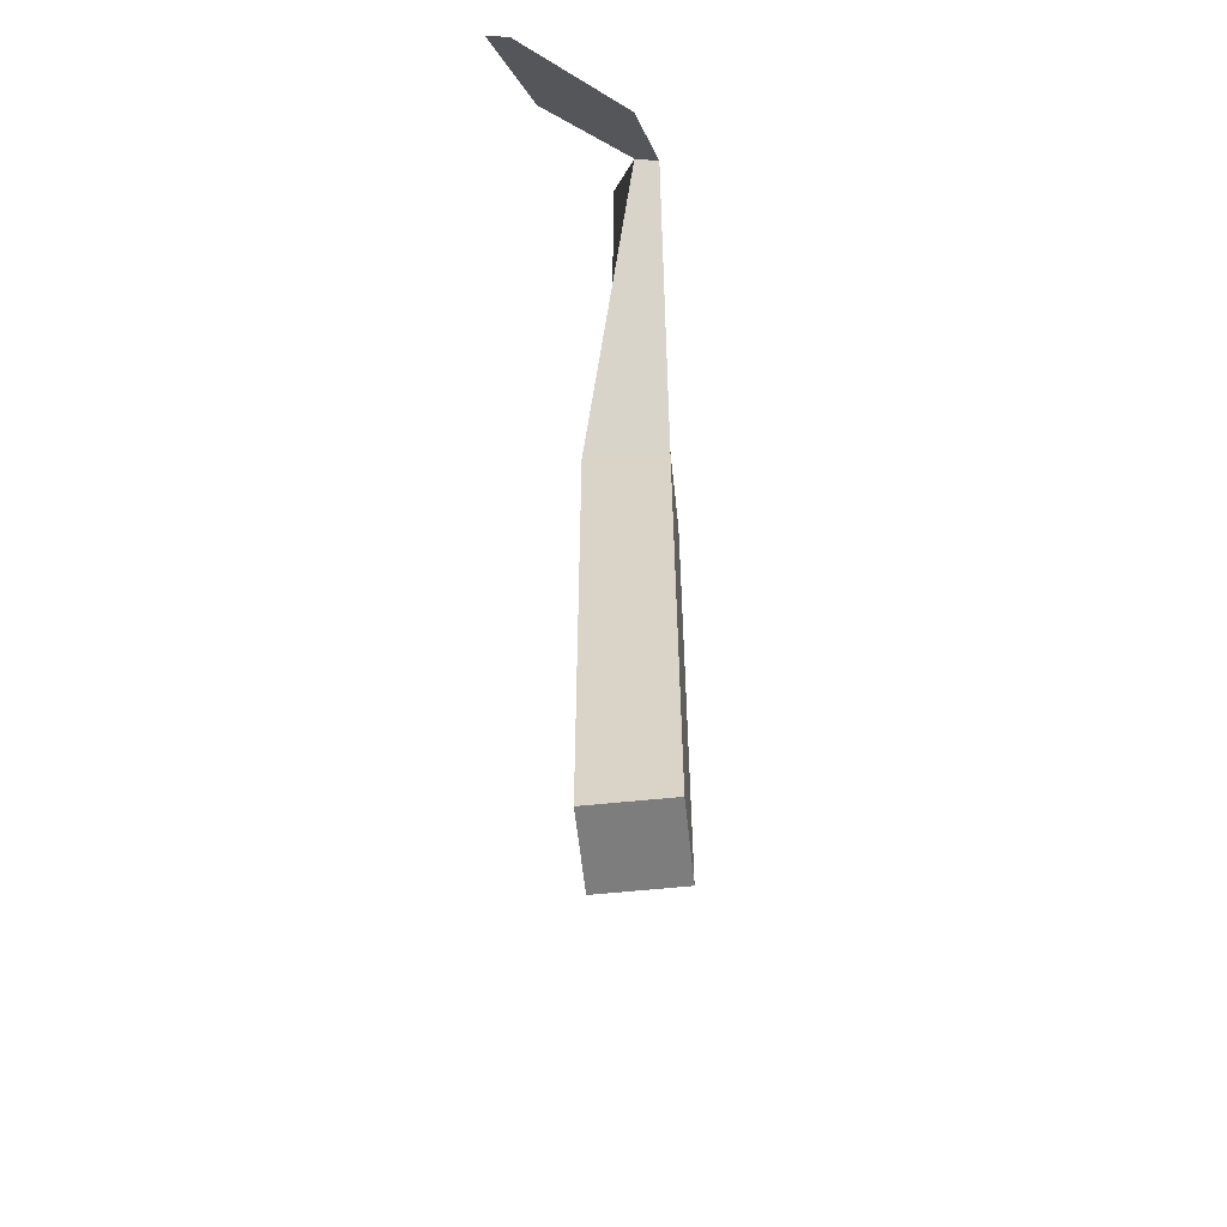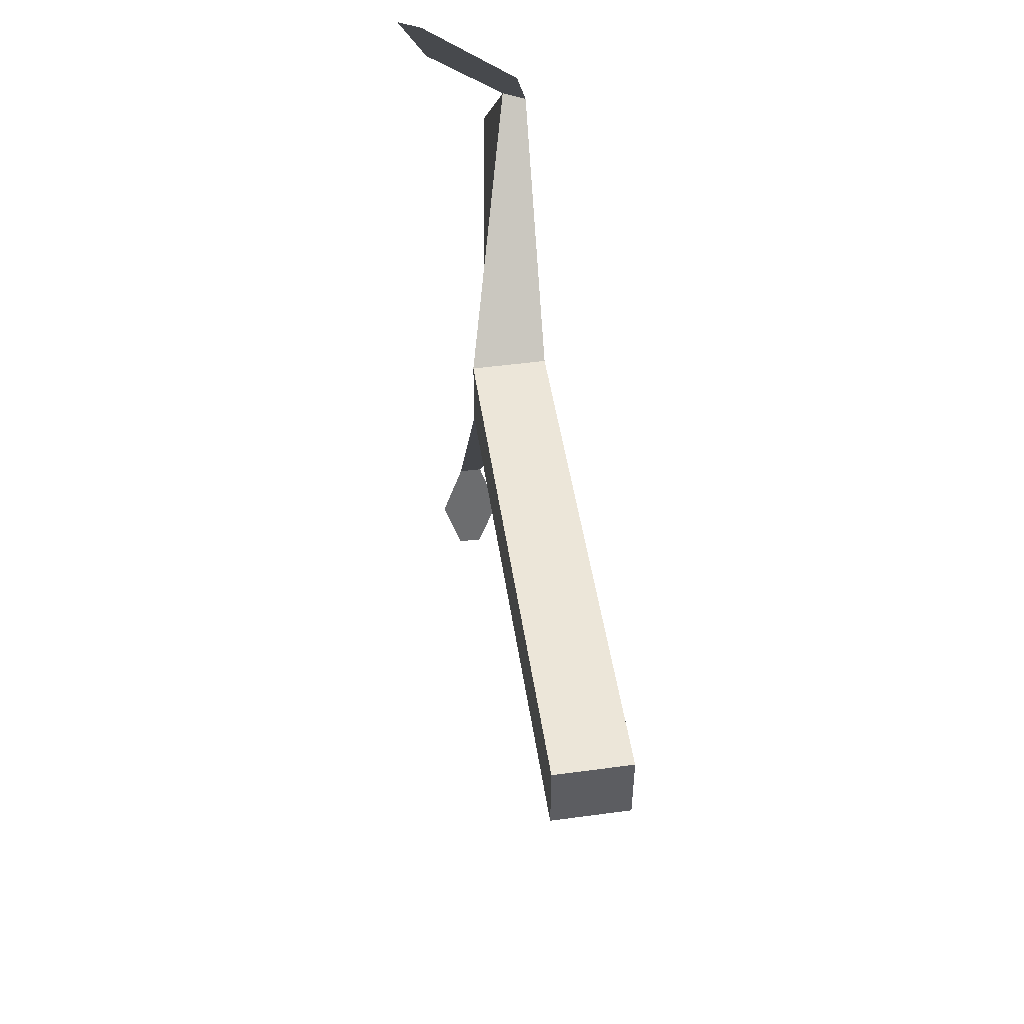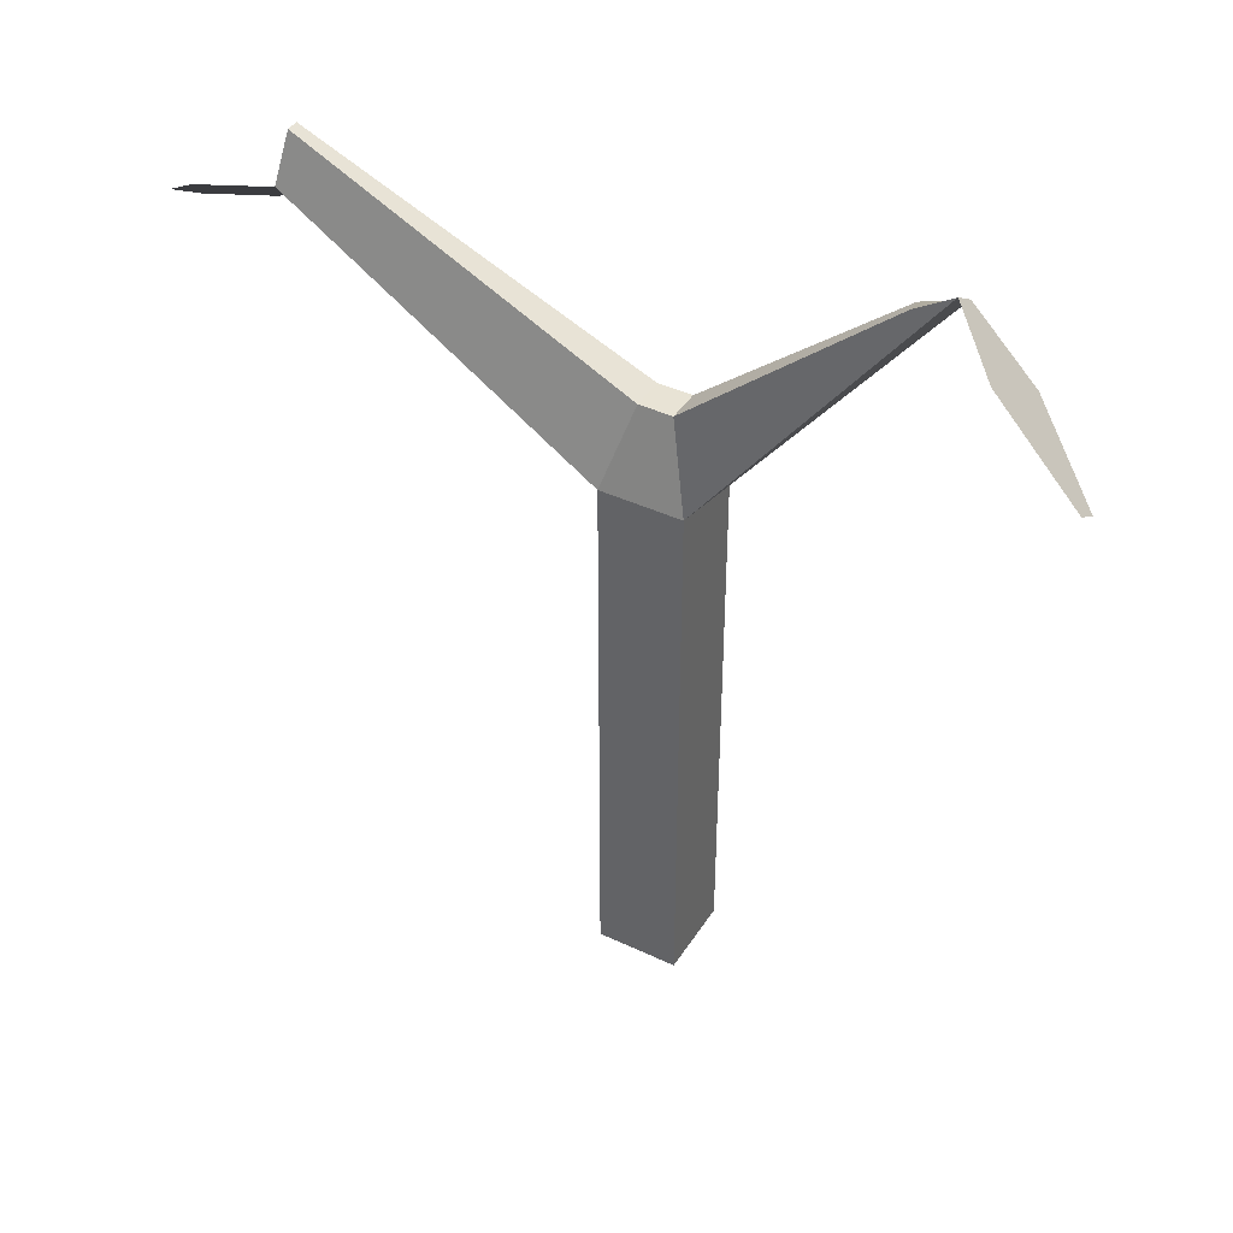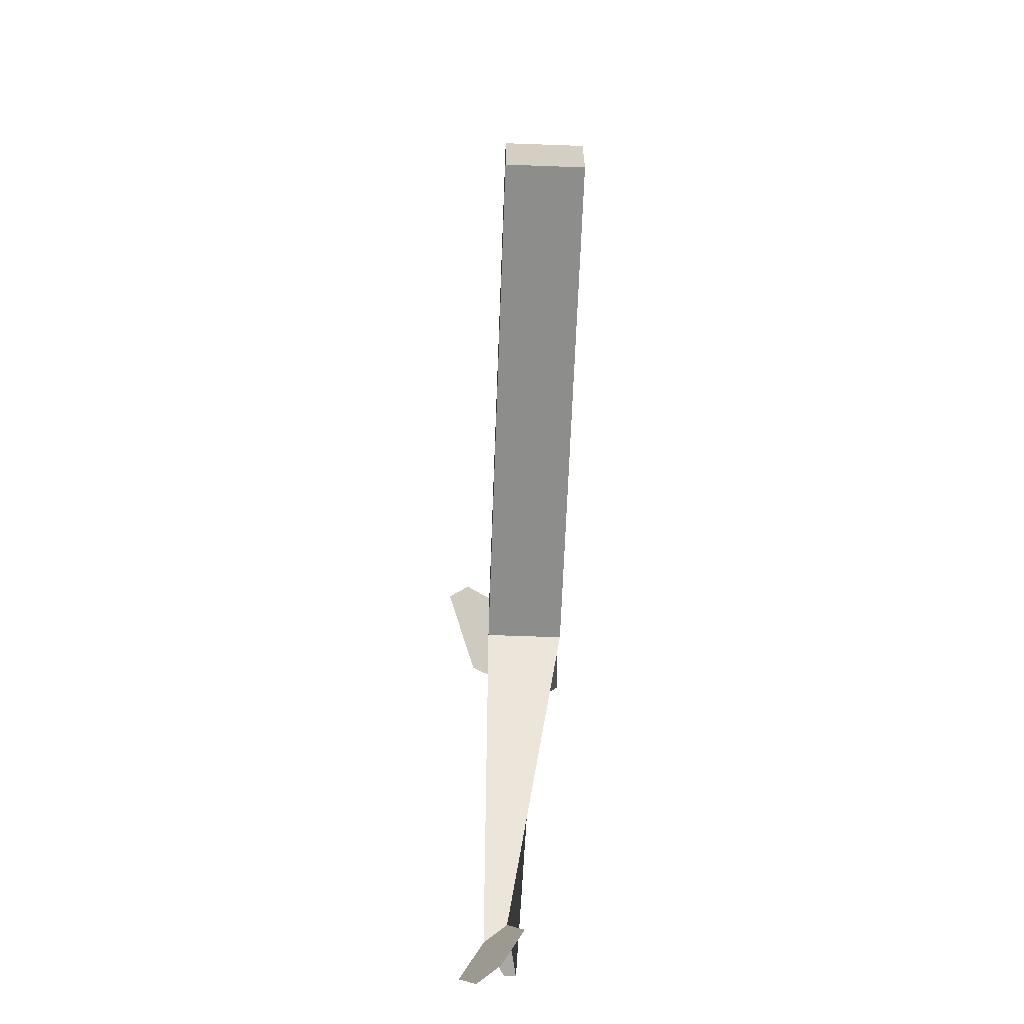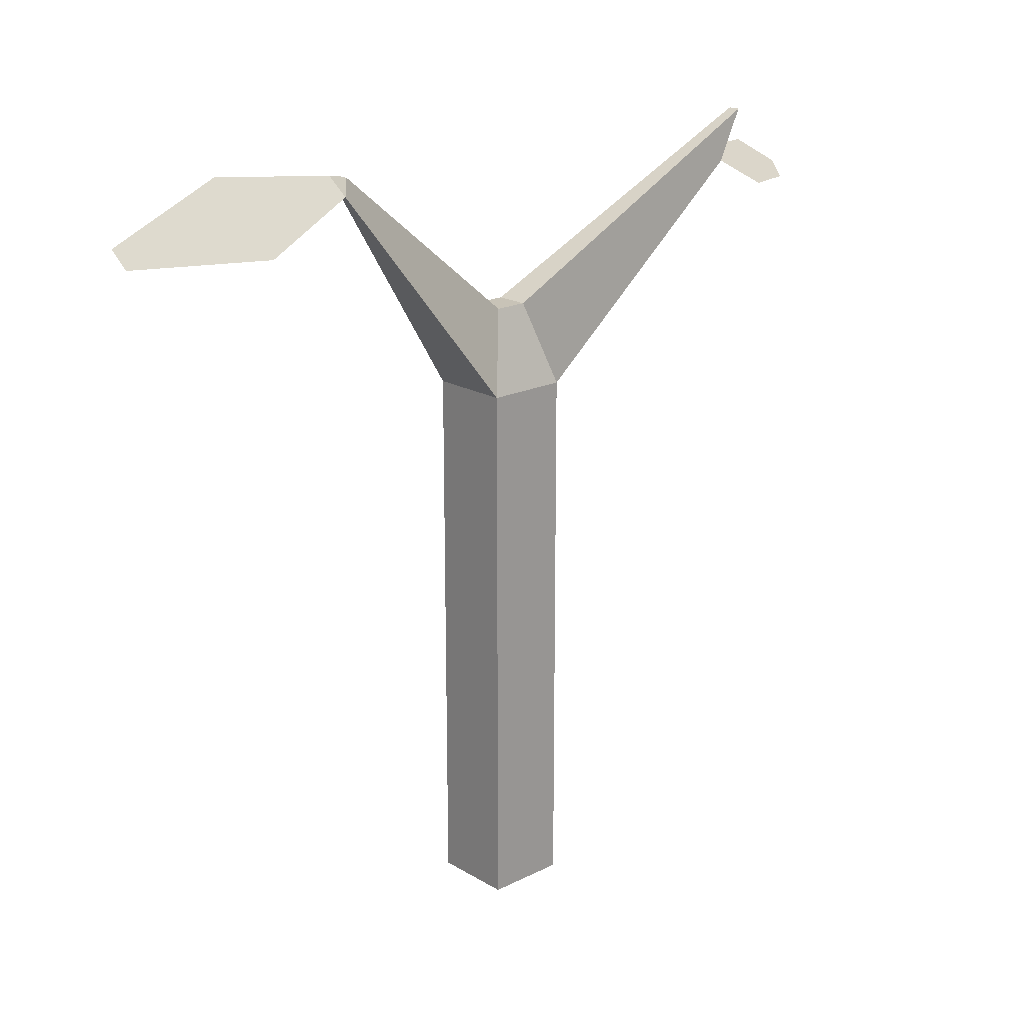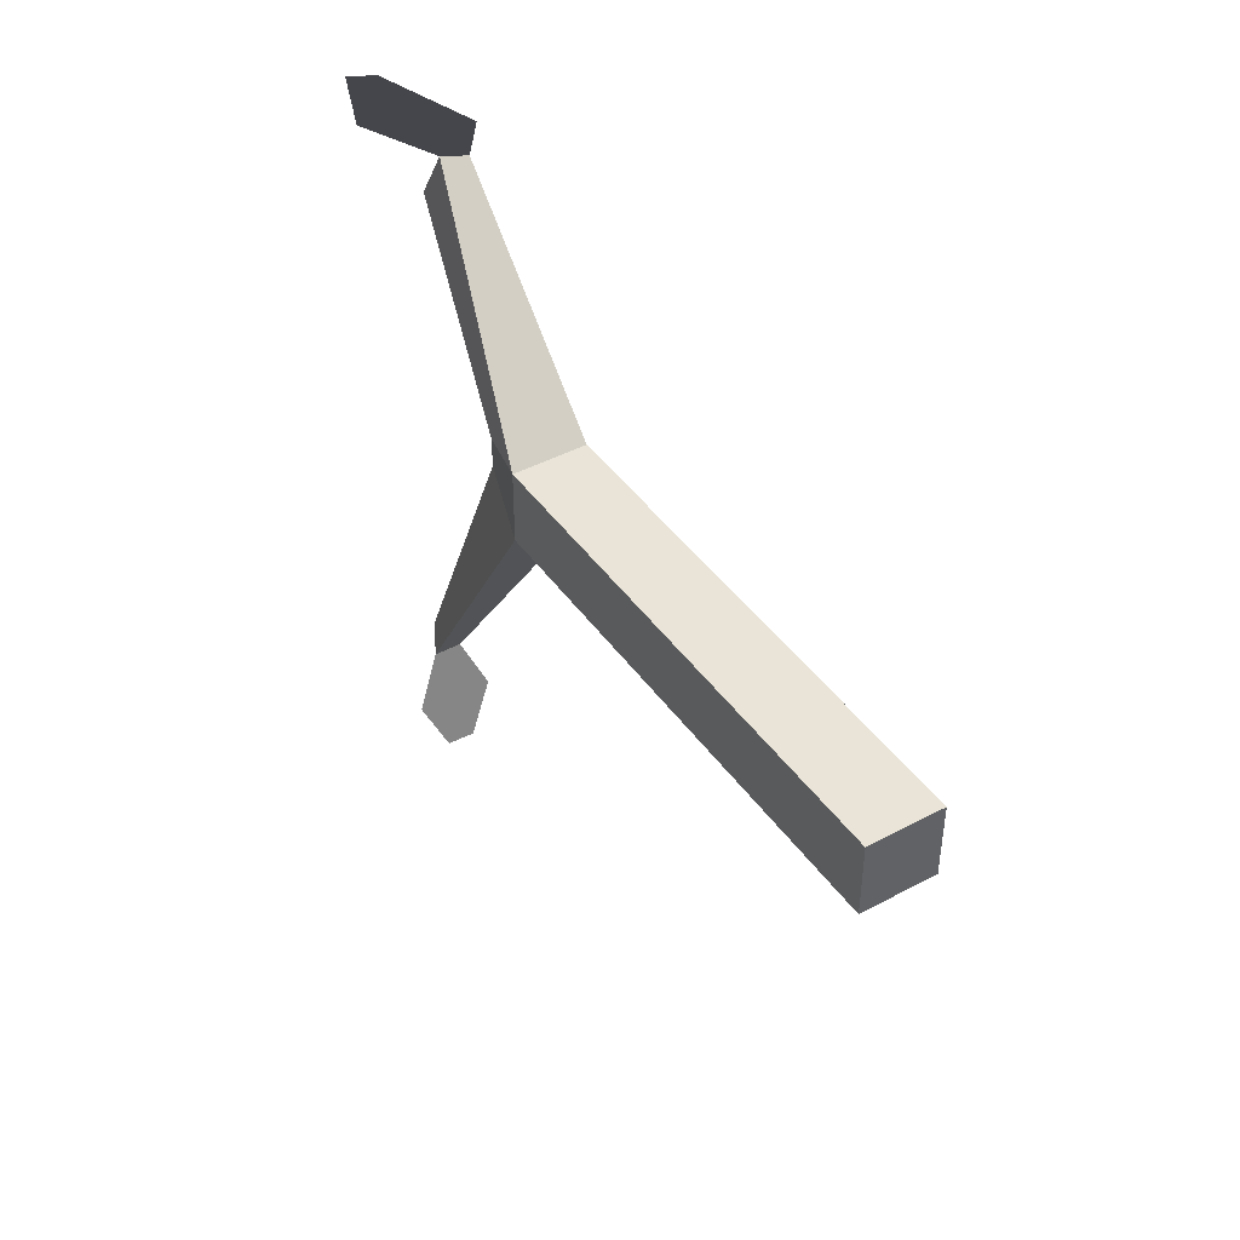
<metadata>
{"format":"obj","ext":"obj","renderer":"f3d","projection":"perspective","resolution":1024,"background":"white","views":[{"elev":-59.1,"azim":6.1,"up":"+Y"},{"elev":49.5,"azim":-8.5,"up":"+Z"},{"elev":41.3,"azim":-60.2,"up":"+Y"},{"elev":-64.4,"azim":-2.1,"up":"+Z"},{"elev":19.6,"azim":47.5,"up":"+Y"},{"elev":42.9,"azim":-32.4,"up":"+Z"}]}
</metadata>
<code>
o Cube
v 0.04089 0.7757 -0.04089
v 0.1 -0.7757 -0.1
v 0.04089 0.7757 0.04089
v 0.1 -0.7757 0.1
v -0.04089 0.7757 -0.04089
v -0.1 -0.7757 -0.1
v -0.04089 0.7757 0.04089
v -0.1 -0.7757 0.1
v 0.1 0.5748 -0.1
v -0.1 0.5748 0.1
v 0.1 0.5748 0.1
v -0.1 0.5748 -0.1
v -0.03324 1.159 -0.8578
v -0.00251 1.159 -0.8578
v -0.03057 1.021 -0.8267
v -0.08957 1.052 -0.8608
v 0.0713 1.172 0.5686
v 0.01495 1.155 0.4998
v 0.04367 1.155 0.4998
v 0.1301 1.133 0.5717
v -0.226 1.016 0.9509
v -0.1672 0.9779 0.954
v -0.1401 1.16 0.7277
v 0.08717 1.012 0.7397
v -0.04727 0.943 -1.091
v -0.1063 0.9747 -1.125
v 0.01214 0.953 -0.9333
v -0.1495 1.04 -1.027
f 1 5 7 3
f 10 11 20 17
f 10 7 5 12
f 6 2 4 8
f 9 1 3 11
f 1 9 15 14
f 6 12 9 2
f 2 9 11 4
f 8 10 12 6
f 4 11 10 8
f 16 13 14 15
f 5 1 14 13
f 12 5 13 16
f 9 12 16 15
f 20 19 18 17
f 3 7 18 19
f 7 10 17 18
f 11 3 19 20
f 23 24 22 21
f 17 20 24 23
f 27 28 26 25
f 15 16 28 27

</code>
